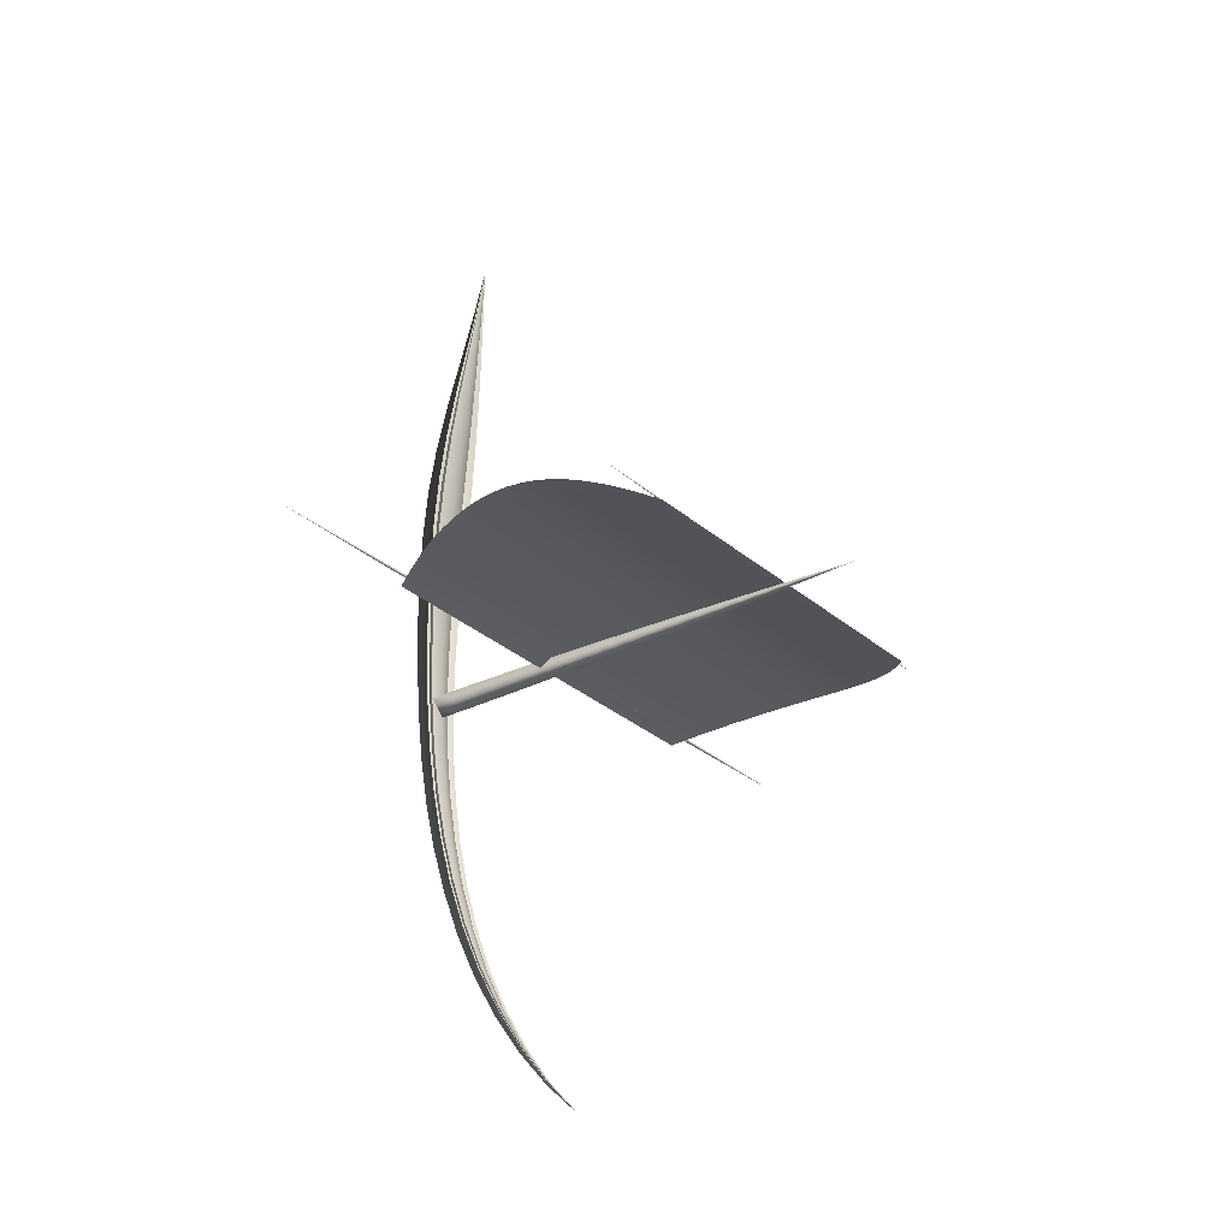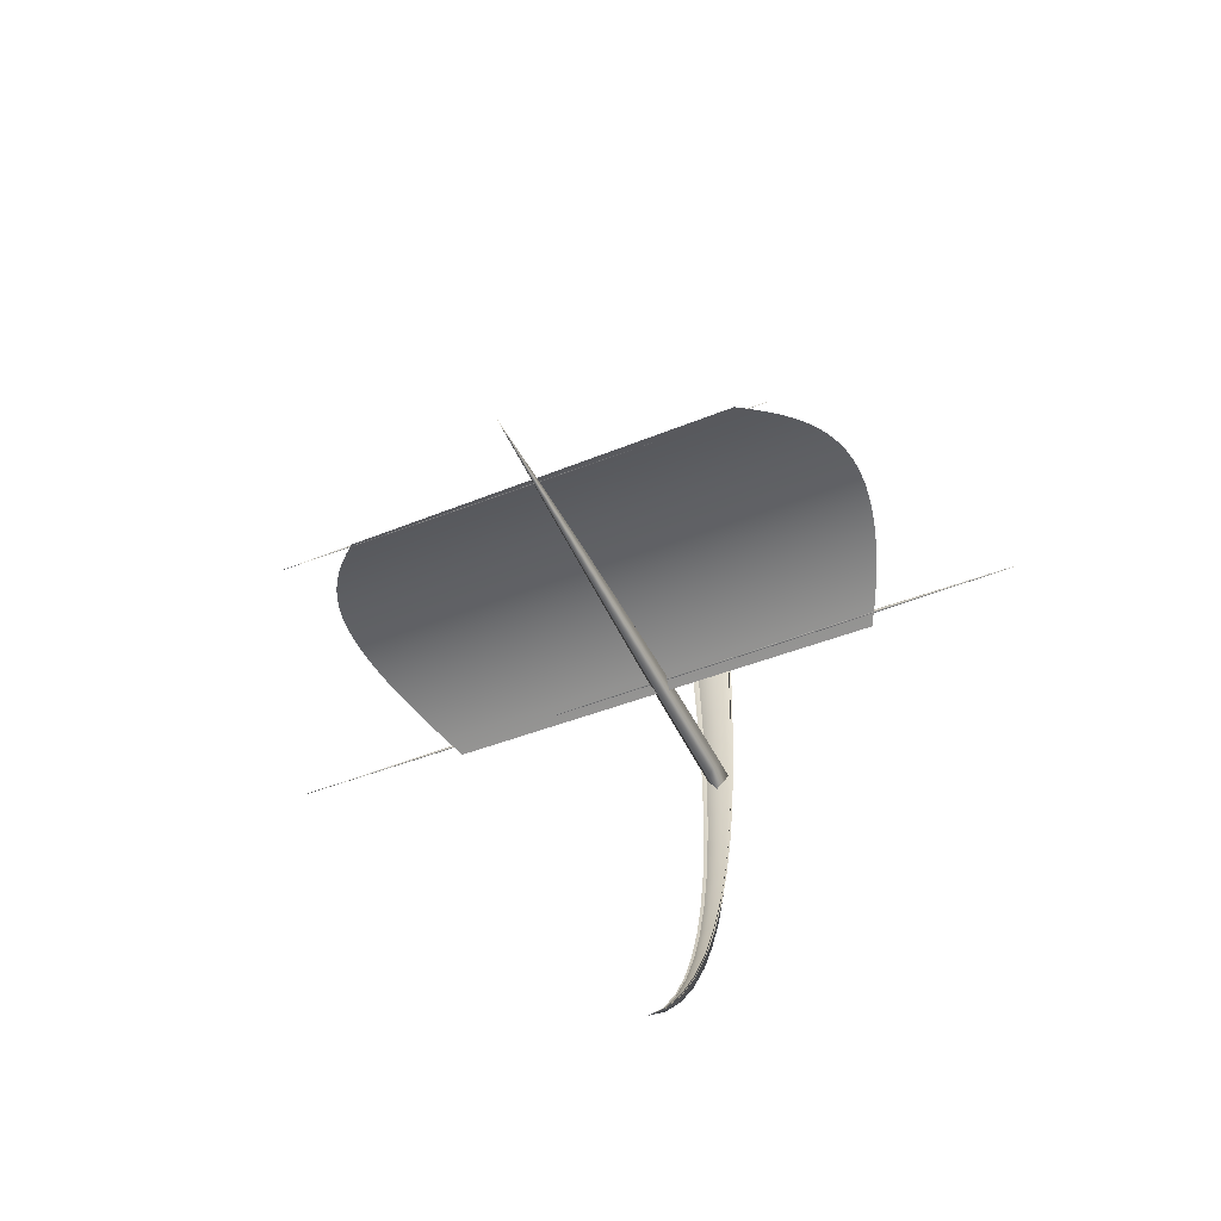
<metadata>
{"format":"obj","ext":"obj","renderer":"f3d","projection":"perspective","resolution":1024,"background":"white","views":[{"elev":-27.4,"azim":128.1,"up":"+Z"},{"elev":-49.9,"azim":-155.0,"up":"+Z"}]}
</metadata>
<code>
v  -0.01125 2.727 10
v  0.000125 2.705 10
v  0.01125 2.727 10
v  -0.1024 2.624 9.005
v  0.001138 2.418 9.027
v  0.1024 2.624 9.005
v  -0.2038 2.508 8.012
v  0.002264 2.099 8.06
v  0.2038 2.508 8.012
v  -0.3001 2.387 7.019
v  0.003334 1.785 7.093
v  0.3001 2.387 7.019
v  -0.3758 2.267 6.027
v  0.004176 1.513 6.118
v  0.3758 2.267 6.027
v  -0.4157 2.155 5.033
v  0.004619 1.319 5.128
v  0.4157 2.155 5.033
v  -0.4203 2.056 4.038
v  0.00467 1.21 4.122
v  0.4203 2.056 4.038
v  -0.4052 1.976 3.041
v  0.004502 1.16 3.106
v  0.4052 1.976 3.041
v  -0.378 1.923 2.042
v  0.0042 1.16 2.083
v  0.378 1.923 2.042
v  -0.3465 1.903 1.043
v  0.00385 1.203 1.057
v  0.3465 1.903 1.043
v  -0.3182 1.922 0.04285
v  0.003536 1.279 0.03071
v  0.3182 1.922 0.04285
v  -0.2926 1.986 -0.9551
v  0.003251 1.396 -0.9931
v  0.2926 1.986 -0.9551
v  -0.2646 2.102 -1.948
v  0.002941 1.571 -2.01
v  0.2646 2.102 -1.948
v  -0.2349 2.276 -2.933
v  0.00261 1.808 -3.016
v  0.2349 2.276 -2.933
v  -0.2039 2.512 -3.905
v  0.002265 2.112 -4.002
v  0.2039 2.512 -3.905
v  -0.1722 2.817 -4.857
v  0.001913 2.485 -4.963
v  0.1722 2.817 -4.857
v  -0.1395 3.195 -5.783
v  0.00155 2.933 -5.89
v  0.1395 3.195 -5.783
v  -0.1052 3.648 -6.674
v  0.001169 3.458 -6.771
v  0.1052 3.648 -6.674
v  -0.07017 4.18 -7.521
v  0.00078 4.06 -7.597
v  0.07017 4.18 -7.521
v  -0.03487 4.791 -8.313
v  0.000387 4.735 -8.356
v  0.03487 4.791 -8.313
v  0 5.479 -9.038
o hull
g hull
f 1 4 2
f 2 4 5
f 2 5 3
f 3 5 6
f 4 7 5
f 5 7 8
f 5 8 6
f 6 8 9
f 7 10 8
f 8 10 11
f 8 11 9
f 9 11 12
f 10 13 11
f 11 13 14
f 11 14 12
f 12 14 15
f 13 16 14
f 14 16 17
f 14 17 15
f 15 17 18
f 16 19 17
f 17 19 20
f 17 20 18
f 18 20 21
f 19 22 20
f 20 22 23
f 20 23 21
f 21 23 24
f 22 25 23
f 23 25 26
f 23 26 24
f 24 26 27
f 25 28 26
f 26 28 29
f 26 29 27
f 27 29 30
f 28 31 29
f 29 31 32
f 29 32 30
f 30 32 33
f 31 34 32
f 32 34 35
f 32 35 33
f 33 35 36
f 34 37 35
f 35 37 38
f 35 38 36
f 36 38 39
f 37 40 38
f 38 40 41
f 38 41 39
f 39 41 42
f 40 43 41
f 41 43 44
f 41 44 42
f 42 44 45
f 43 46 44
f 44 46 47
f 44 47 45
f 45 47 48
f 46 49 47
f 47 49 50
f 47 50 48
f 48 50 51
f 49 52 50
f 50 52 53
f 50 53 51
f 51 53 54
f 52 55 53
f 53 55 56
f 53 56 54
f 54 56 57
f 55 58 56
f 56 58 59
f 56 59 57
f 57 59 60
f 58 61 59
f 59 61 60
v  0 1.818 -0.25
v  0.2165 1.818 0.125
v  -0.2165 1.818 0.125
v  0 2.318 -0.2492
v  0.2158 2.318 0.1246
v  -0.2158 2.318 0.1246
v  0 2.818 -0.2469
v  0.2138 2.818 0.1235
v  -0.2138 2.818 0.1235
v  0 3.318 -0.2431
v  0.2105 3.318 0.1216
v  -0.2105 3.318 0.1216
v  0 3.818 -0.2378
v  0.2059 3.818 0.1189
v  -0.2059 3.818 0.1189
v  0 4.318 -0.231
v  0.2 4.318 0.1155
v  -0.2 4.318 0.1155
v  0 4.818 -0.2228
v  0.1929 4.818 0.1114
v  -0.1929 4.818 0.1114
v  0 5.318 -0.2132
v  0.1846 5.318 0.1066
v  -0.1846 5.318 0.1066
v  0 5.818 -0.2023
v  0.1752 5.818 0.1012
v  -0.1752 5.818 0.1012
v  0 6.318 -0.1902
v  0.1647 6.318 0.09508
v  -0.1647 6.318 0.09508
v  0 6.818 -0.1768
v  0.1532 6.818 0.08842
v  -0.1532 6.818 0.08842
v  0 7.318 -0.1624
v  0.1407 7.318 0.08122
v  -0.1407 7.318 0.08122
v  0 7.818 -0.147
v  0.1273 7.818 0.07352
v  -0.1273 7.818 0.07352
v  0 8.318 -0.1307
v  0.1132 8.318 0.06537
v  -0.1132 8.318 0.06537
v  0 8.818 -0.1136
v  0.0984 8.818 0.05681
v  -0.0984 8.818 0.05681
v  0 9.318 -0.09581
v  0.08297 9.318 0.0479
v  -0.08297 9.318 0.0479
v  0 9.818 -0.07741
v  0.06703 9.818 0.0387
v  -0.06703 9.818 0.0387
v  0 10.32 -0.05853
v  0.05069 10.32 0.02926
v  -0.05069 10.32 0.02926
v  0 10.82 -0.03929
v  0.03402 10.82 0.01964
v  -0.03402 10.82 0.01964
v  0 11.32 -0.0198
v  0.01715 11.32 0.009902
v  -0.01715 11.32 0.009902
v  0 11.82 0
o mast
g mast
f 62 65 63
f 62 67 65
f 63 65 66
f 63 66 64
f 64 66 67
f 64 67 62
f 65 68 66
f 65 70 68
f 66 68 69
f 66 69 67
f 67 69 70
f 67 70 65
f 68 71 69
f 68 73 71
f 69 71 72
f 69 72 70
f 70 72 73
f 70 73 68
f 71 74 72
f 71 76 74
f 72 74 75
f 72 75 73
f 73 75 76
f 73 76 71
f 74 77 75
f 74 79 77
f 75 77 78
f 75 78 76
f 76 78 79
f 76 79 74
f 77 80 78
f 77 82 80
f 78 80 81
f 78 81 79
f 79 81 82
f 79 82 77
f 80 83 81
f 80 85 83
f 81 83 84
f 81 84 82
f 82 84 85
f 82 85 80
f 83 86 84
f 83 88 86
f 84 86 87
f 84 87 85
f 85 87 88
f 85 88 83
f 86 89 87
f 86 91 89
f 87 89 90
f 87 90 88
f 88 90 91
f 88 91 86
f 89 92 90
f 89 94 92
f 90 92 93
f 90 93 91
f 91 93 94
f 91 94 89
f 92 95 93
f 92 97 95
f 93 95 96
f 93 96 94
f 94 96 97
f 94 97 92
f 95 98 96
f 95 100 98
f 96 98 99
f 96 99 97
f 97 99 100
f 97 100 95
f 98 101 99
f 98 103 101
f 99 101 102
f 99 102 100
f 100 102 103
f 100 103 98
f 101 104 102
f 101 106 104
f 102 104 105
f 102 105 103
f 103 105 106
f 103 106 101
f 104 107 105
f 104 109 107
f 105 107 108
f 105 108 106
f 106 108 109
f 106 109 104
f 107 110 108
f 107 112 110
f 108 110 111
f 108 111 109
f 109 111 112
f 109 112 107
f 110 113 111
f 110 115 113
f 111 113 114
f 111 114 112
f 112 114 115
f 112 115 110
f 113 116 114
f 113 118 116
f 114 116 117
f 114 117 115
f 115 117 118
f 115 118 113
f 116 119 117
f 116 121 119
f 117 119 120
f 117 120 118
f 118 120 121
f 118 121 116
f 119 122 120
f 120 122 121
f 121 122 119
v  -4.545 10 0.1066
v  -4.545 9.998 0.1103
v  -4.546 10 0.1103
v  -4.046 10.01 0.101
v  -4.045 10.01 0.1131
v  -4.046 10.02 0.1131
v  -3.546 10.03 0.0951
v  -3.546 10.02 0.1161
v  -3.546 10.04 0.1161
v  -3.046 10.04 0.08936
v  -3.046 10.03 0.119
v  -3.047 10.06 0.119
v  -2.546 10.06 0.08435
v  -2.546 10.04 0.1215
v  -2.547 10.08 0.1215
v  -2.046 10.07 0.08062
v  -2.046 10.05 0.1233
v  -2.047 10.1 0.1233
v  -1.547 10.09 0.07831
v  -1.546 10.06 0.1245
v  -1.547 10.11 0.1245
v  -1.047 10.1 0.07705
v  -1.046 10.07 0.1251
v  -1.048 10.13 0.1251
v  -0.5471 10.11 0.07661
v  -0.5463 10.09 0.1253
v  -0.5479 10.14 0.1253
v  -0.04729 10.13 0.07677
v  -0.04649 10.1 0.1252
v  -0.04809 10.16 0.1252
v  0.4525 10.14 0.07731
v  0.4533 10.12 0.125
v  0.4517 10.17 0.125
v  0.9523 10.16 0.07825
v  0.9531 10.13 0.1245
v  0.9515 10.18 0.1245
v  1.452 10.17 0.07973
v  1.453 10.15 0.1238
v  1.451 10.2 0.1238
v  1.952 10.19 0.08173
v  1.953 10.16 0.1228
v  1.951 10.21 0.1228
v  2.452 10.2 0.08422
v  2.452 10.18 0.1215
v  2.451 10.22 0.1215
v  2.951 10.21 0.08717
v  2.952 10.2 0.1201
v  2.951 10.23 0.1201
v  3.451 10.23 0.09078
v  3.452 10.21 0.1182
v  3.451 10.24 0.1182
v  3.951 10.24 0.09506
v  3.951 10.23 0.1161
v  3.951 10.25 0.1161
v  4.451 10.26 0.09974
v  4.451 10.25 0.1138
v  4.451 10.27 0.1138
v  4.951 10.27 0.1045
v  4.951 10.27 0.1114
v  4.951 10.28 0.1114
v  5.45 10.29 0.1091
o topsail
g topsail
f 123 126 124
f 123 128 126
f 124 126 127
f 124 127 125
f 125 127 128
f 125 128 123
f 126 129 127
f 126 131 129
f 127 129 130
f 127 130 128
f 128 130 131
f 128 131 126
f 129 132 130
f 129 134 132
f 130 132 133
f 130 133 131
f 131 133 134
f 131 134 129
f 132 135 133
f 132 137 135
f 133 135 136
f 133 136 134
f 134 136 137
f 134 137 132
f 135 138 136
f 135 140 138
f 136 138 139
f 136 139 137
f 137 139 140
f 137 140 135
f 138 141 139
f 138 143 141
f 139 141 142
f 139 142 140
f 140 142 143
f 140 143 138
f 141 144 142
f 141 146 144
f 142 144 145
f 142 145 143
f 143 145 146
f 143 146 141
f 144 147 145
f 144 149 147
f 145 147 148
f 145 148 146
f 146 148 149
f 146 149 144
f 147 150 148
f 147 152 150
f 148 150 151
f 148 151 149
f 149 151 152
f 149 152 147
f 150 153 151
f 150 155 153
f 151 153 154
f 151 154 152
f 152 154 155
f 152 155 150
f 153 156 154
f 153 158 156
f 154 156 157
f 154 157 155
f 155 157 158
f 155 158 153
f 156 159 157
f 156 161 159
f 157 159 160
f 157 160 158
f 158 160 161
f 158 161 156
f 159 162 160
f 159 164 162
f 160 162 163
f 160 163 161
f 161 163 164
f 161 164 159
f 162 165 163
f 162 167 165
f 163 165 166
f 163 166 164
f 164 166 167
f 164 167 162
f 165 168 166
f 165 170 168
f 166 168 169
f 166 169 167
f 167 169 170
f 167 170 165
f 168 171 169
f 168 173 171
f 169 171 172
f 169 172 170
f 170 172 173
f 170 173 168
f 171 174 172
f 171 176 174
f 172 174 175
f 172 175 173
f 173 175 176
f 173 176 171
f 174 177 175
f 174 179 177
f 175 177 178
f 175 178 176
f 176 178 179
f 176 179 174
f 177 180 178
f 177 182 180
f 178 180 181
f 178 181 179
f 179 181 182
f 179 182 177
f 180 183 181
f 181 183 182
f 182 183 180
v  -7.273 4.545 0.1053
v  -7.273 4.542 0.111
v  -7.273 4.549 0.111
v  -6.523 4.567 0.097
v  -6.523 4.556 0.1151
v  -6.523 4.577 0.1151
v  -5.773 4.588 0.08811
v  -5.773 4.57 0.1196
v  -5.774 4.606 0.1196
v  -5.024 4.61 0.07949
v  -5.023 4.584 0.1239
v  -5.024 4.635 0.1239
v  -4.274 4.631 0.07198
v  -4.273 4.599 0.1276
v  -4.275 4.663 0.1276
v  -3.524 4.653 0.06639
v  -3.523 4.616 0.1304
v  -3.525 4.69 0.1304
v  -2.775 4.674 0.06292
v  -2.773 4.634 0.1322
v  -2.776 4.714 0.1322
v  -2.025 4.695 0.06103
v  -2.024 4.654 0.1331
v  -2.026 4.737 0.1331
v  -1.275 4.717 0.06037
v  -1.274 4.675 0.1334
v  -1.276 4.759 0.1334
v  -0.5255 4.738 0.06062
v  -0.5243 4.696 0.1333
v  -0.5267 4.78 0.1333
v  0.2242 4.76 0.06143
v  0.2254 4.718 0.1329
v  0.223 4.801 0.1329
v  0.9739 4.781 0.06283
v  0.9751 4.741 0.1322
v  0.9728 4.821 0.1322
v  1.724 4.802 0.06505
v  1.725 4.764 0.1311
v  1.723 4.841 0.1311
v  2.473 4.824 0.06805
v  2.474 4.788 0.1296
v  2.472 4.859 0.1296
v  3.223 4.845 0.07179
v  3.224 4.813 0.1277
v  3.222 4.878 0.1277
v  3.973 4.867 0.07621
v  3.974 4.838 0.1255
v  3.972 4.895 0.1255
v  4.722 4.888 0.08162
v  4.723 4.864 0.1228
v  4.722 4.912 0.1228
v  5.472 4.91 0.08805
v  5.473 4.891 0.1196
v  5.472 4.928 0.1196
v  6.222 4.931 0.09506
v  6.222 4.919 0.1161
v  6.221 4.943 0.1161
v  6.971 4.952 0.1022
v  6.972 4.946 0.1125
v  6.971 4.958 0.1125
v  7.721 4.974 0.1091
o bottomsail
g bottomsail
f 184 187 185
f 184 189 187
f 185 187 188
f 185 188 186
f 186 188 189
f 186 189 184
f 187 190 188
f 187 192 190
f 188 190 191
f 188 191 189
f 189 191 192
f 189 192 187
f 190 193 191
f 190 195 193
f 191 193 194
f 191 194 192
f 192 194 195
f 192 195 190
f 193 196 194
f 193 198 196
f 194 196 197
f 194 197 195
f 195 197 198
f 195 198 193
f 196 199 197
f 196 201 199
f 197 199 200
f 197 200 198
f 198 200 201
f 198 201 196
f 199 202 200
f 199 204 202
f 200 202 203
f 200 203 201
f 201 203 204
f 201 204 199
f 202 205 203
f 202 207 205
f 203 205 206
f 203 206 204
f 204 206 207
f 204 207 202
f 205 208 206
f 205 210 208
f 206 208 209
f 206 209 207
f 207 209 210
f 207 210 205
f 208 211 209
f 208 213 211
f 209 211 212
f 209 212 210
f 210 212 213
f 210 213 208
f 211 214 212
f 211 216 214
f 212 214 215
f 212 215 213
f 213 215 216
f 213 216 211
f 214 217 215
f 214 219 217
f 215 217 218
f 215 218 216
f 216 218 219
f 216 219 214
f 217 220 218
f 217 222 220
f 218 220 221
f 218 221 219
f 219 221 222
f 219 222 217
f 220 223 221
f 220 225 223
f 221 223 224
f 221 224 222
f 222 224 225
f 222 225 220
f 223 226 224
f 223 228 226
f 224 226 227
f 224 227 225
f 225 227 228
f 225 228 223
f 226 229 227
f 226 231 229
f 227 229 230
f 227 230 228
f 228 230 231
f 228 231 226
f 229 232 230
f 229 234 232
f 230 232 233
f 230 233 231
f 231 233 234
f 231 234 229
f 232 235 233
f 232 237 235
f 233 235 236
f 233 236 234
f 234 236 237
f 234 237 232
f 235 238 236
f 235 240 238
f 236 238 239
f 236 239 237
f 237 239 240
f 237 240 235
f 238 241 239
f 238 243 241
f 239 241 242
f 239 242 240
f 240 242 243
f 240 243 238
f 241 244 242
f 242 244 243
f 243 244 241
v  -4.306 4.389 0
v  -1.435 4.493 0
v  1.435 4.598 0
v  4.306 4.702 0
v  -4.511 4.755 0.1379
v  -1.513 4.864 0.1379
v  1.486 4.973 0.1379
v  4.484 5.082 0.1379
v  -4.695 5.122 0.2574
v  -1.583 5.236 0.2574
v  1.529 5.349 0.2574
v  4.641 5.462 0.2574
v  -4.857 5.488 0.3583
v  -1.646 5.604 0.3583
v  1.565 5.721 0.3583
v  4.776 5.838 0.3583
v  -4.996 5.847 0.4406
v  -1.701 5.967 0.4406
v  1.594 6.087 0.4406
v  4.889 6.207 0.4406
v  -5.112 6.199 0.5049
v  -1.749 6.322 0.5049
v  1.615 6.444 0.5049
v  4.978 6.566 0.5049
v  -5.204 6.541 0.5518
v  -1.787 6.666 0.5518
v  1.629 6.79 0.5518
v  5.045 6.914 0.5518
v  -5.271 6.872 0.5822
v  -1.818 6.998 0.5822
v  1.635 7.123 0.5822
v  5.088 7.249 0.5822
v  -5.313 7.191 0.5971
v  -1.84 7.317 0.5971
v  1.633 7.444 0.5971
v  5.107 7.57 0.5971
v  -5.33 7.497 0.5977
v  -1.853 7.624 0.5977
v  1.624 7.75 0.5977
v  5.101 7.877 0.5977
v  -5.322 7.791 0.585
v  -1.857 7.917 0.585
v  1.608 8.043 0.585
v  5.072 8.169 0.585
v  -5.29 8.073 0.5605
v  -1.853 8.198 0.5605
v  1.583 8.323 0.5605
v  5.019 8.448 0.5605
v  -5.233 8.343 0.5252
v  -1.841 8.466 0.5252
v  1.551 8.59 0.5252
v  4.943 8.713 0.5252
v  -5.151 8.602 0.4806
v  -1.82 8.723 0.4806
v  1.511 8.845 0.4806
v  4.843 8.966 0.4806
v  -5.046 8.852 0.4277
v  -1.791 8.97 0.4277
v  1.464 9.089 0.4277
v  4.719 9.207 0.4277
v  -4.917 9.093 0.3679
v  -1.753 9.208 0.3679
v  1.41 9.323 0.3679
v  4.573 9.438 0.3679
v  -4.766 9.327 0.3024
v  -1.709 9.438 0.3024
v  1.349 9.549 0.3024
v  4.406 9.66 0.3024
v  -4.593 9.555 0.2323
v  -1.656 9.662 0.2323
v  1.28 9.768 0.2323
v  4.216 9.875 0.2323
v  -4.399 9.779 0.1588
v  -1.597 9.881 0.1588
v  1.205 9.983 0.1588
v  4.007 10.08 0.1588
v  -4.185 10 0.0831
v  -1.531 10.1 0.0831
v  1.123 10.19 0.0831
v  3.777 10.29 0.0831
v  -3.952 10.22 0.006234
o sail
g sail
f 245 249 246
f 246 249 250
f 246 250 247
f 247 250 251
f 247 251 248
f 248 251 252
f 249 253 250
f 250 253 254
f 250 254 251
f 251 254 255
f 251 255 252
f 252 255 256
f 253 257 254
f 254 257 258
f 254 258 255
f 255 258 259
f 255 259 256
f 256 259 260
f 257 261 258
f 258 261 262
f 258 262 259
f 259 262 263
f 259 263 260
f 260 263 264
f 261 265 262
f 262 265 266
f 262 266 263
f 263 266 267
f 263 267 264
f 264 267 268
f 265 269 266
f 266 269 270
f 266 270 267
f 267 270 271
f 267 271 268
f 268 271 272
f 269 273 270
f 270 273 274
f 270 274 271
f 271 274 275
f 271 275 272
f 272 275 276
f 273 277 274
f 274 277 278
f 274 278 275
f 275 278 279
f 275 279 276
f 276 279 280
f 277 281 278
f 278 281 282
f 278 282 279
f 279 282 283
f 279 283 280
f 280 283 284
f 281 285 282
f 282 285 286
f 282 286 283
f 283 286 287
f 283 287 284
f 284 287 288
f 285 289 286
f 286 289 290
f 286 290 287
f 287 290 291
f 287 291 288
f 288 291 292
f 289 293 290
f 290 293 294
f 290 294 291
f 291 294 295
f 291 295 292
f 292 295 296
f 293 297 294
f 294 297 298
f 294 298 295
f 295 298 299
f 295 299 296
f 296 299 300
f 297 301 298
f 298 301 302
f 298 302 299
f 299 302 303
f 299 303 300
f 300 303 304
f 301 305 302
f 302 305 306
f 302 306 303
f 303 306 307
f 303 307 304
f 304 307 308
f 305 309 306
f 306 309 310
f 306 310 307
f 307 310 311
f 307 311 308
f 308 311 312
f 309 313 310
f 310 313 314
f 310 314 311
f 311 314 315
f 311 315 312
f 312 315 316
f 313 317 314
f 314 317 318
f 314 318 315
f 315 318 319
f 315 319 316
f 316 319 320
f 317 321 318
f 318 321 322
f 318 322 319
f 319 322 323
f 319 323 320
f 320 323 324
f 321 325 322
f 322 325 323
f 323 325 324
v  -0.01063 2.723 10
v  0.000375 2.727 10
v  0.01125 2.723 10
v  -0.09671 2.583 9.01
v  0.003413 2.618 9.006
v  0.1024 2.583 9.01
v  -0.1925 2.427 8.021
v  0.006793 2.497 8.013
v  0.2038 2.427 8.021
v  -0.2834 2.268 7.034
v  0.01 2.371 7.021
v  0.3001 2.268 7.034
v  -0.355 2.118 6.045
v  0.01253 2.247 6.029
v  0.3758 2.118 6.045
v  -0.3926 1.989 5.052
v  0.01386 2.132 5.036
v  0.4157 1.989 5.052
v  -0.3969 1.888 4.055
v  0.01401 2.032 4.04
v  0.4203 1.888 4.055
v  -0.3826 1.815 3.054
v  0.0135 1.954 3.043
v  0.4052 1.815 3.054
v  -0.357 1.772 2.05
v  0.0126 1.902 2.044
v  0.378 1.772 2.05
v  -0.3273 1.765 1.045
v  0.01155 1.884 1.043
v  0.3465 1.765 1.045
v  -0.3005 1.795 0.04045
v  0.01061 1.904 0.04251
v  0.3182 1.795 0.04045
v  -0.2764 1.869 -0.9626
v  0.009754 1.97 -0.9561
v  0.2926 1.869 -0.9626
v  -0.2499 1.997 -1.961
v  0.008822 2.088 -1.95
v  0.2646 1.997 -1.961
v  -0.2218 2.183 -2.949
v  0.007829 2.263 -2.935
v  0.2349 2.183 -2.949
v  -0.1925 2.433 -3.924
v  0.006795 2.501 -3.907
v  0.2039 2.433 -3.924
v  -0.1626 2.751 -4.878
v  0.00574 2.808 -4.86
v  0.1722 2.751 -4.878
v  -0.1317 3.143 -5.804
v  0.004649 3.187 -5.786
v  0.1395 3.143 -5.804
v  -0.0994 3.61 -6.694
v  0.003508 3.643 -6.677
v  0.1052 3.61 -6.694
v  -0.06627 4.156 -7.536
v  0.002339 4.176 -7.523
v  0.07017 4.156 -7.536
v  -0.03293 4.78 -8.322
v  0.001162 4.789 -8.314
v  0.03487 4.78 -8.322
v  0 5.479 -9.038
o deck
g deck
f 326 329 327
f 327 329 330
f 327 330 328
f 328 330 331
f 329 332 330
f 330 332 333
f 330 333 331
f 331 333 334
f 332 335 333
f 333 335 336
f 333 336 334
f 334 336 337
f 335 338 336
f 336 338 339
f 336 339 337
f 337 339 340
f 338 341 339
f 339 341 342
f 339 342 340
f 340 342 343
f 341 344 342
f 342 344 345
f 342 345 343
f 343 345 346
f 344 347 345
f 345 347 348
f 345 348 346
f 346 348 349
f 347 350 348
f 348 350 351
f 348 351 349
f 349 351 352
f 350 353 351
f 351 353 354
f 351 354 352
f 352 354 355
f 353 356 354
f 354 356 357
f 354 357 355
f 355 357 358
f 356 359 357
f 357 359 360
f 357 360 358
f 358 360 361
f 359 362 360
f 360 362 363
f 360 363 361
f 361 363 364
f 362 365 363
f 363 365 366
f 363 366 364
f 364 366 367
f 365 368 366
f 366 368 369
f 366 369 367
f 367 369 370
f 368 371 369
f 369 371 372
f 369 372 370
f 370 372 373
f 371 374 372
f 372 374 375
f 372 375 373
f 373 375 376
f 374 377 375
f 375 377 378
f 375 378 376
f 376 378 379
f 377 380 378
f 378 380 381
f 378 381 379
f 379 381 382
f 380 383 381
f 381 383 384
f 381 384 382
f 382 384 385
f 383 386 384
f 384 386 385

</code>
